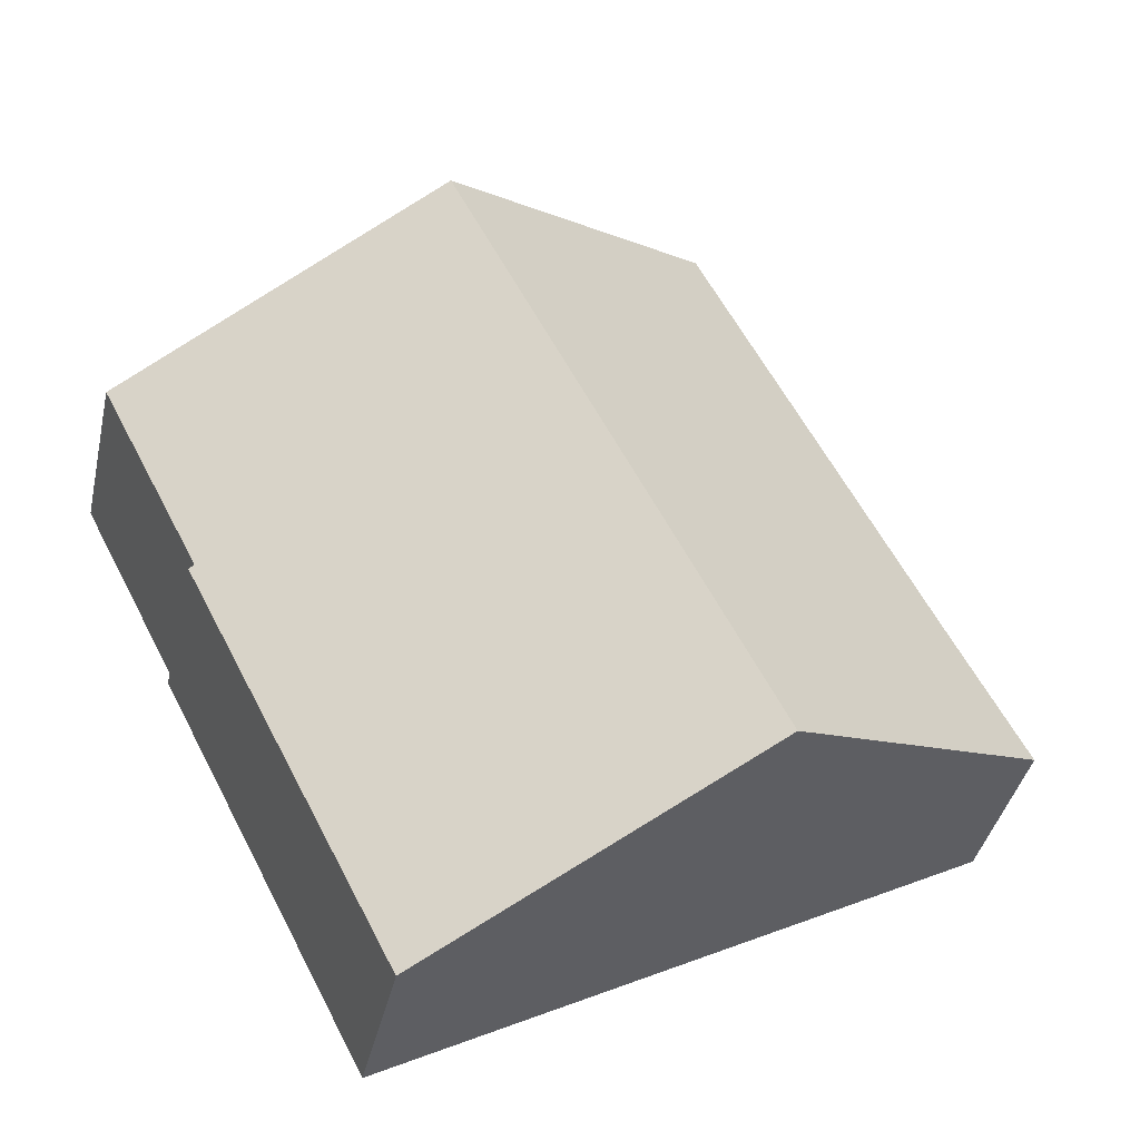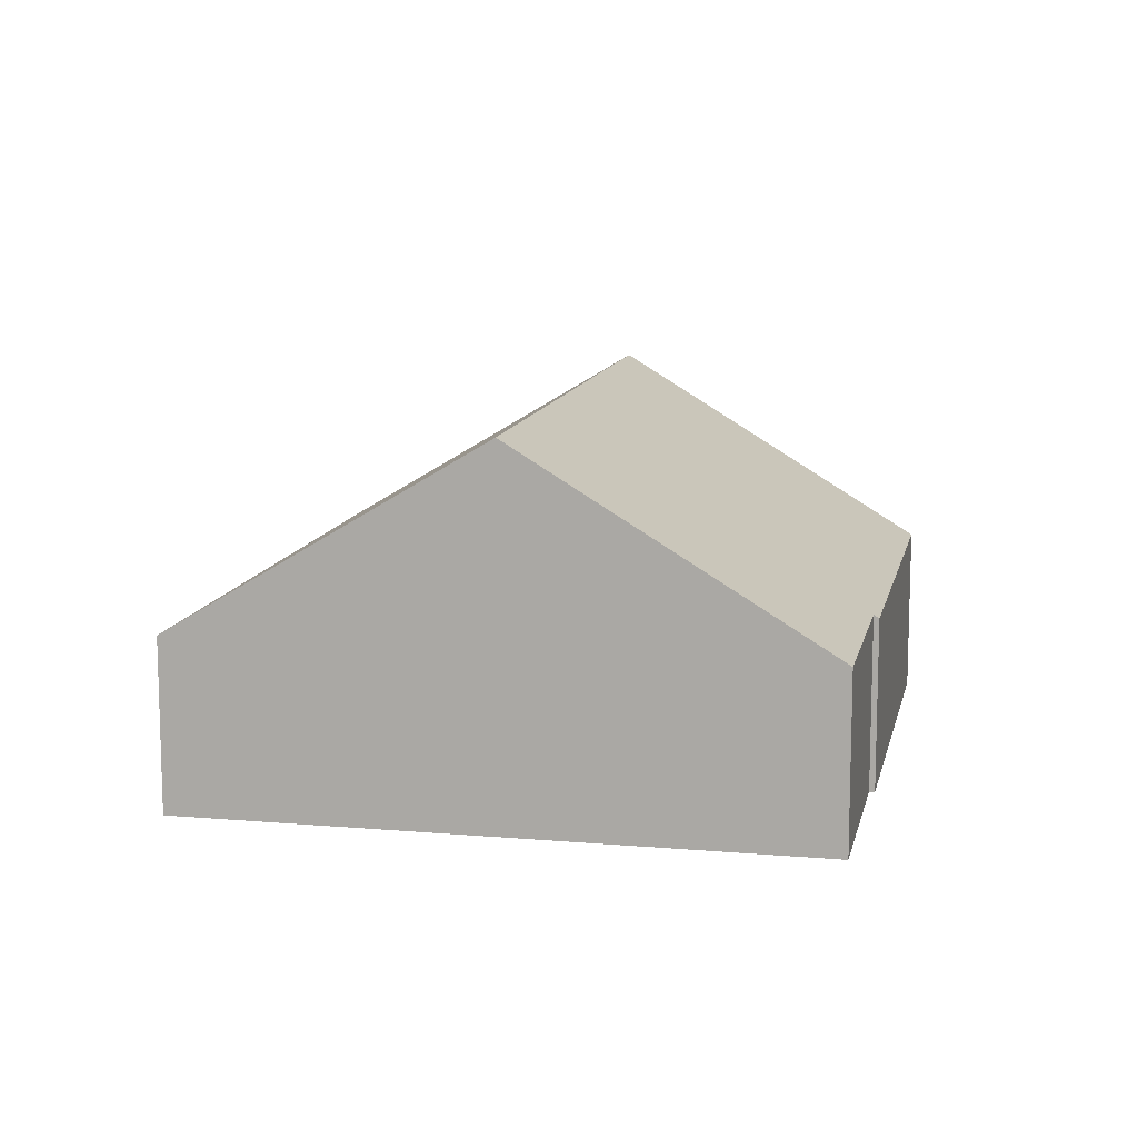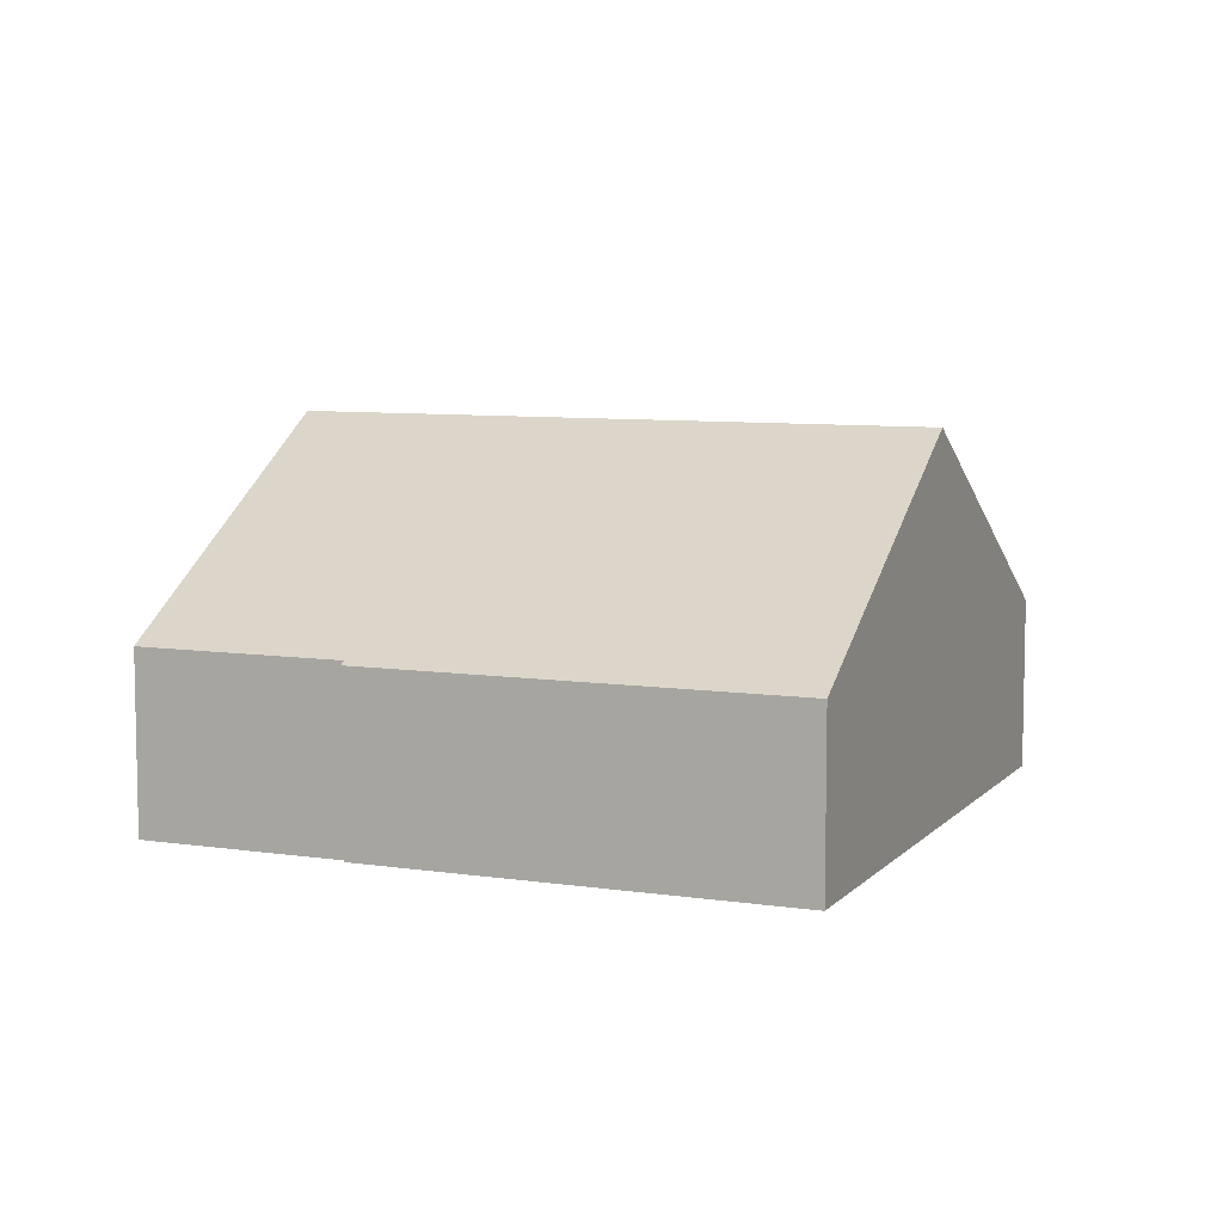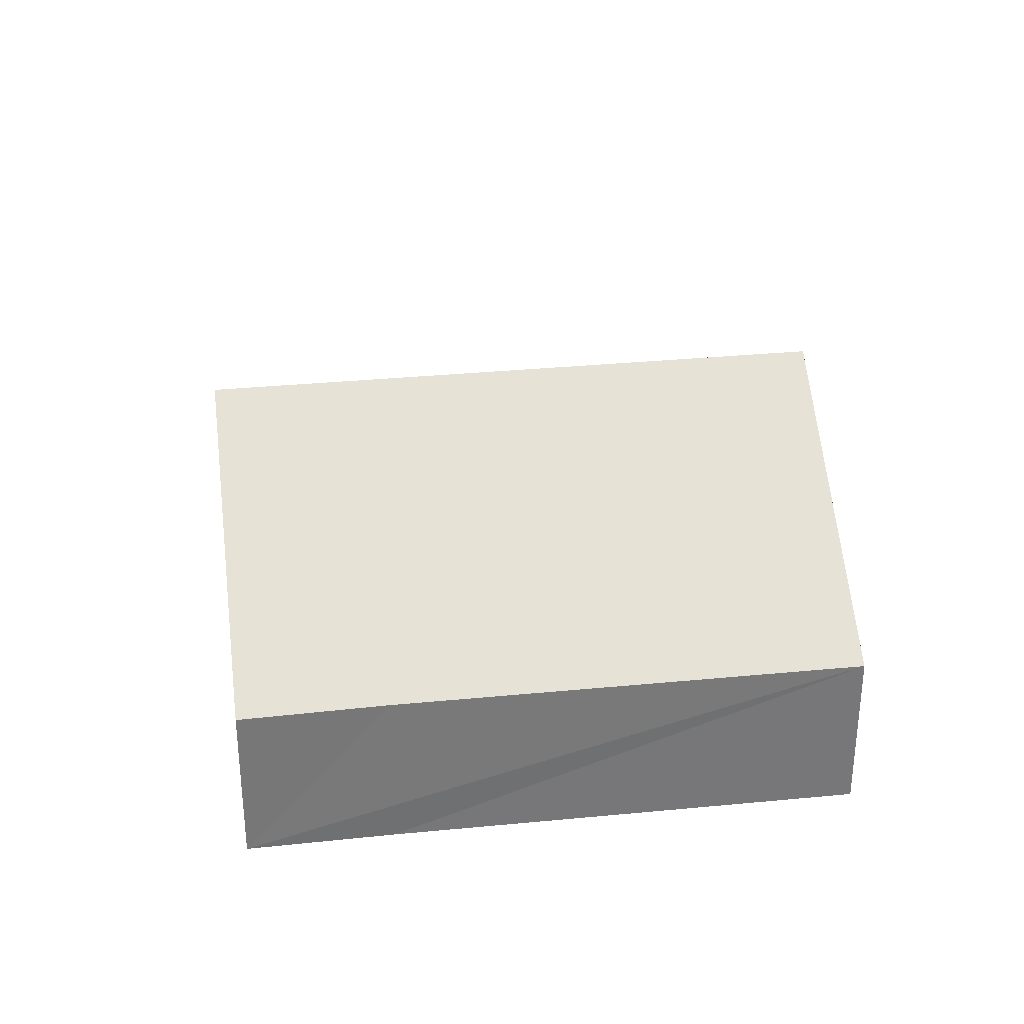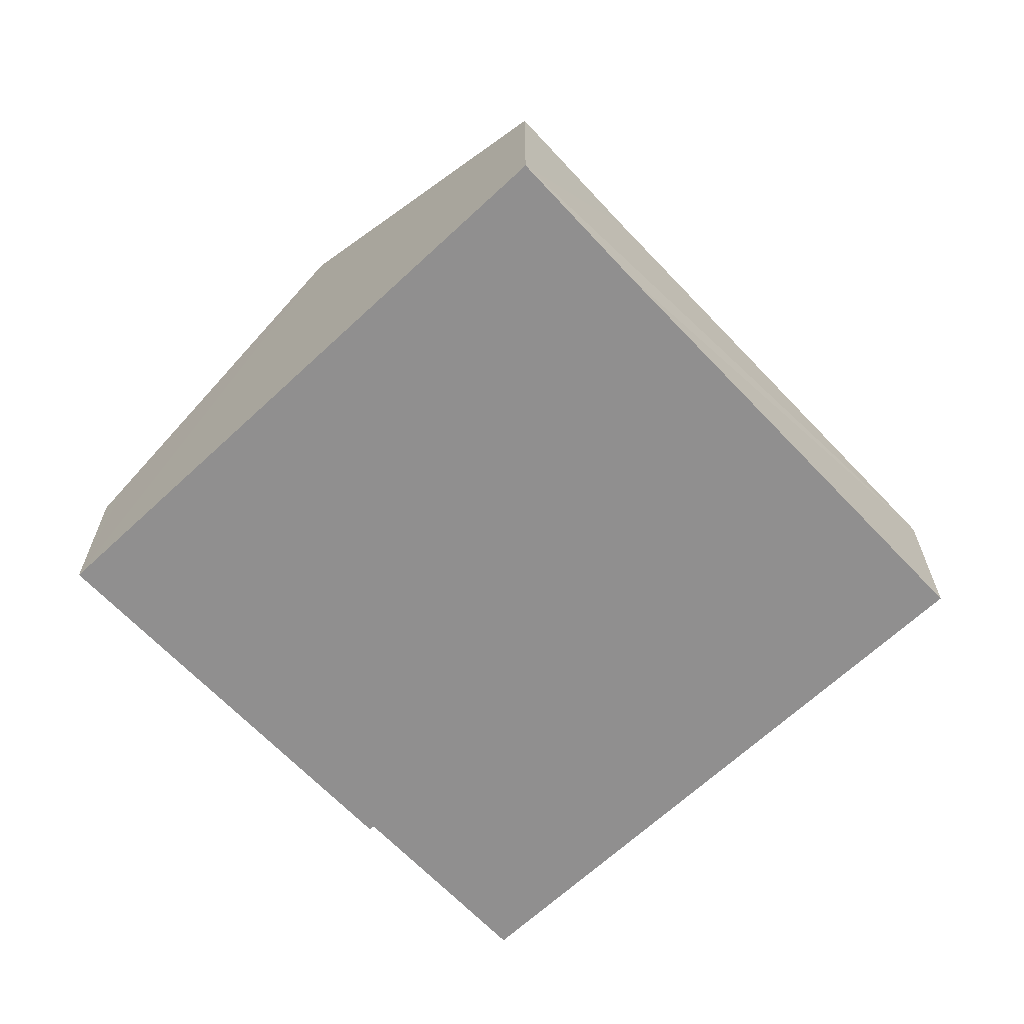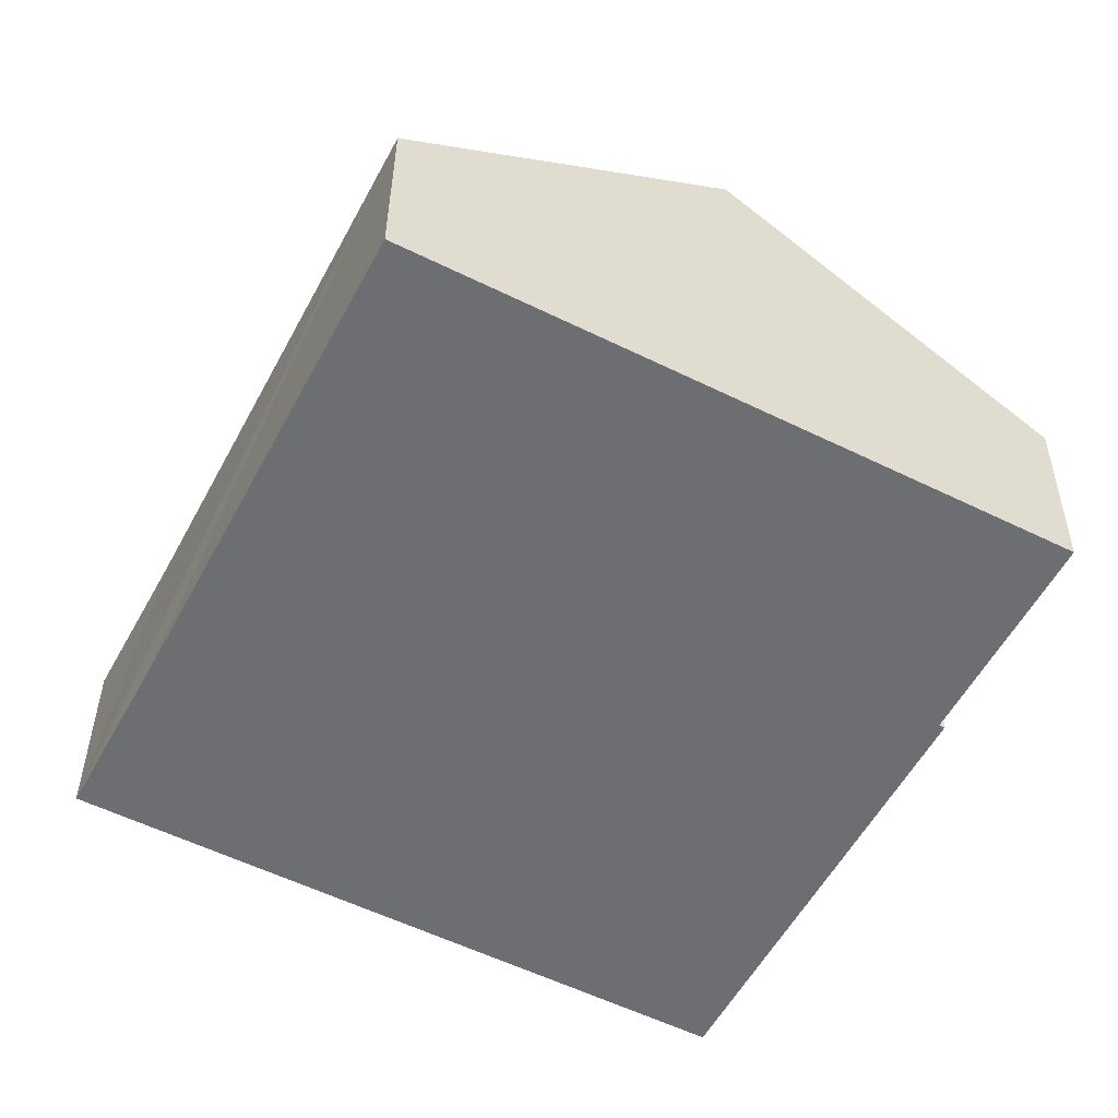
<metadata>
{"format":"obj","ext":"obj","renderer":"f3d","projection":"perspective","resolution":1024,"background":"white","views":[{"elev":-39.2,"azim":167.6,"up":"+Z"},{"elev":11.6,"azim":39.3,"up":"+Y"},{"elev":7.8,"azim":140.3,"up":"+Y"},{"elev":33.3,"azim":-70.1,"up":"+Y"},{"elev":-65.4,"azim":-109.2,"up":"+Y"},{"elev":35.6,"azim":0.5,"up":"+Z"}]}
</metadata>
<code>
v  9.916 3.349 -5.16
v  13.91 3.085 1.577
v  10.3 3.085 -5.363
v  13.82 3.146 1.624
v  15.57 3.146 4.988
v  10.51 6.581 7.618
v  5.157 6.581 -2.684
v  1.313 3.101 2.445
v  0 3.078 1.885e-16
v  5.387 3.101 10.28
v  0 0 0
v  1.313 -1.497e-16 2.445
v  5.387 -6.296e-16 10.28
v  10.51 -4.665e-16 7.618
v  15.57 -3.054e-16 4.988
v  13.82 -9.944e-17 1.624
v  13.91 -9.656e-17 1.577
v  10.3 3.284e-16 -5.363
v  9.916 3.16e-16 -5.16
v  5.157 1.643e-16 -2.684
g defaultobject
f 1 2 3
f 2 1 4
f 4 1 5
f 5 1 6
f 6 1 7
f 8 7 9
f 7 8 6
f 6 8 10
f 11 8 9
f 8 11 10
f 10 11 12
f 10 12 13
f 13 6 10
f 6 13 14
f 6 14 5
f 5 14 15
f 16 2 4
f 2 16 17
f 15 4 5
f 4 15 16
f 17 3 2
f 3 17 18
f 18 1 3
f 1 18 7
f 7 18 19
f 7 19 20
f 7 20 9
f 9 20 11
f 17 19 18
f 19 17 20
f 20 17 16
f 20 16 15
f 20 15 14
f 20 14 11
f 11 14 12
f 12 14 13

</code>
